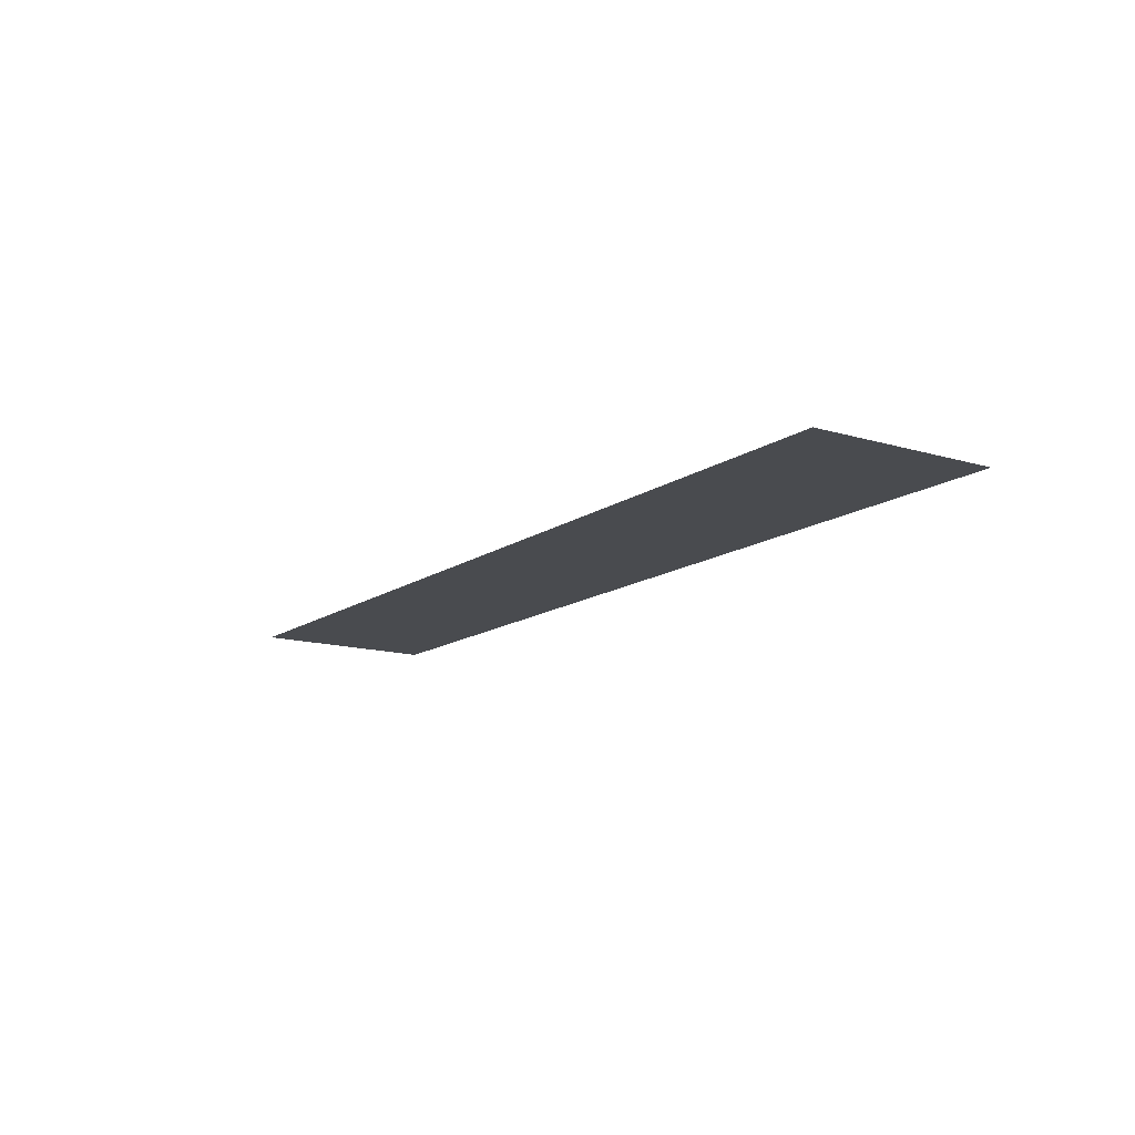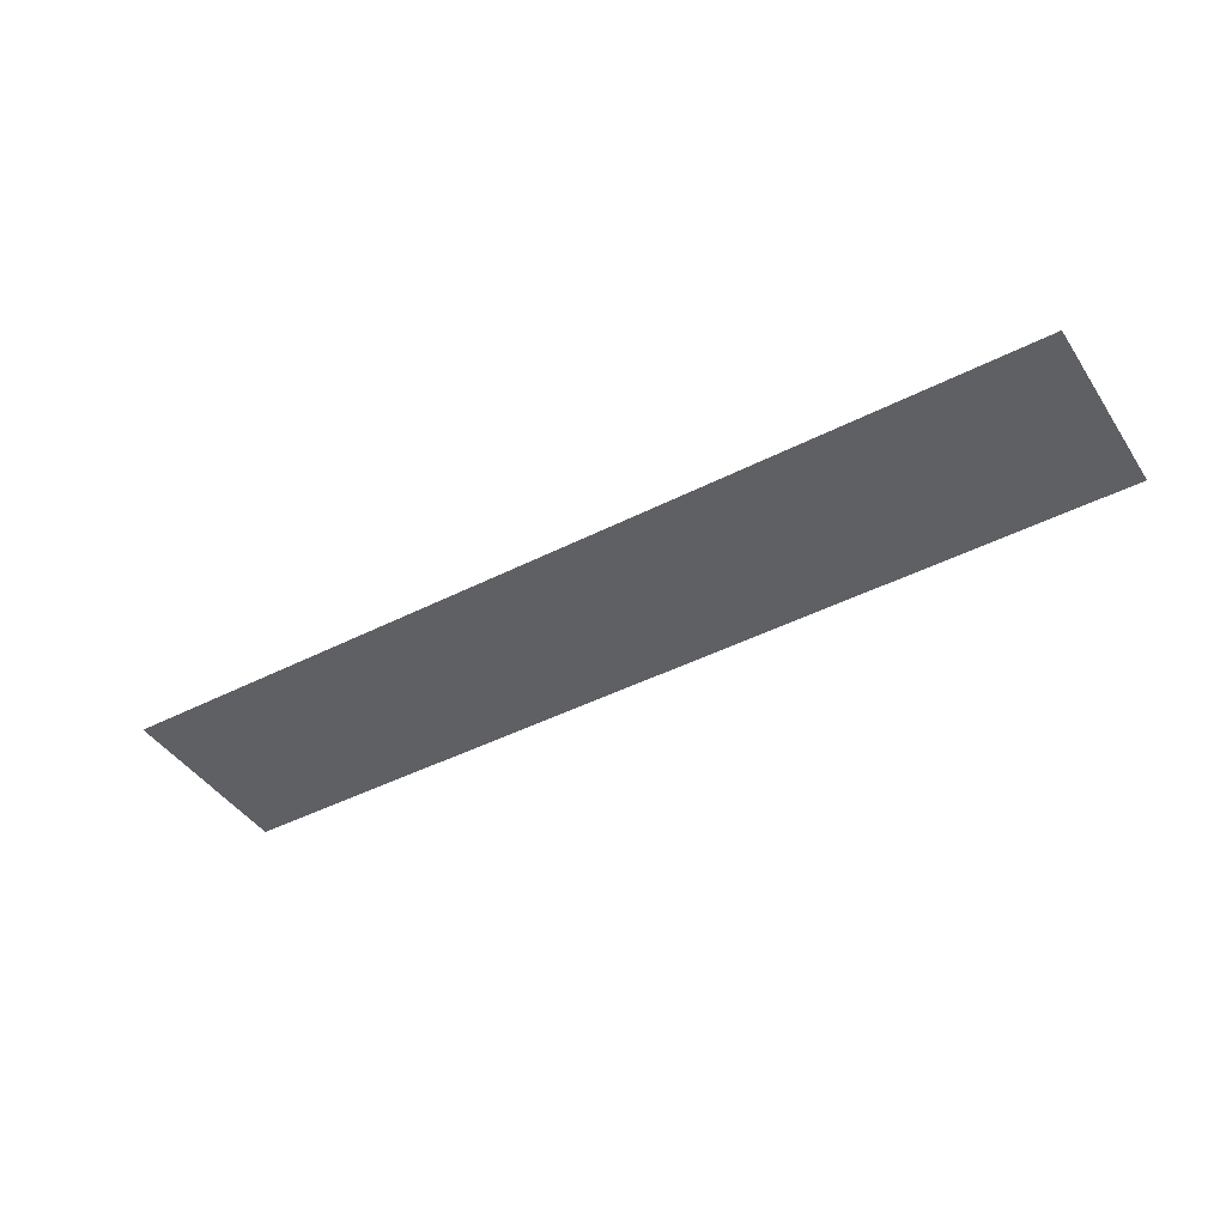
<metadata>
{"format":"obj","ext":"obj","renderer":"f3d","projection":"perspective","resolution":1024,"background":"white","views":[{"elev":-13.7,"azim":-123.8,"up":"+Z"},{"elev":-43.4,"azim":31.2,"up":"+Z"}]}
</metadata>
<code>
v -2.7 0.325 -0.5
v -2.5 0.425 -0.5
v -2.5 0.55 -0.5
v -2.7 0.325 -0.5
v -2.5 0.55 -0.5
v -2.5 0.65 -0.5
v -2.7 0.875 -0.5
v -2.5 0.65 -0.5
v -2.5 0.775 -0.5
v -2.7 0.875 -0.5
v -2.7 0.325 -0.5
v -2.3 0.325 -0.5
v -2.3 0.425 -0.5
v -2.5 0.425 -0.5
v -2.7 0.875 -0.5
v -2.5 0.775 -0.5
v -2.3 0.775 -0.5
v -2.3 0.875 -0.5
v -2.5 0.425 -0.5
v -2.3 0.425 -0.5
v -2.3 0.4875 -0.5
v -2.5 0.55 -0.5
v -2.5 0.55 -0.5
v -2.3 0.4875 -0.5
v -2.3 0.55 -0.5
v -2.3 0.65 -0.5
v -2.3 0.7125 -0.5
v -2.5 0.65 -0.5
v -2.3 0.775 -0.5
v -2.5 0.775 -0.5
v -2.5 0.65 -0.5
v -2.3 0.7125 -0.5
v -2.3 0.65 -0.5
v -2.5 0.65 -0.5
v -2.5 0.55 -0.5
v -2.3 0.55 -0.5
v -2.25 0.65 -0.5
v -2.3 0.65 -0.5
v -2.3 0.55 -0.5
v -2.25 0.55 -0.5
v -2.3 0.4875 -0.5
v -2.3 0.55 -0.5
v -2.265 0.5317 -0.5
v -2.3 0.4875 -0.5
v -2.265 0.5317 -0.5
v -2.25 0.4875 -0.5
v -2.3 0.4875 -0.5
v -2.25 0.4875 -0.5
v -2.265 0.4433 -0.5
v -2.3 0.4875 -0.5
v -2.265 0.4433 -0.5
v -2.3 0.425 -0.5
v -2.25 0.55 -0.5
v -2.265 0.5317 -0.5
v -2.3 0.55 -0.5
v -2.25 0.55 -0.5
v -2.25 0.4875 -0.5
v -2.265 0.5317 -0.5
v -2.25 0.425 -0.5
v -2.265 0.4433 -0.5
v -2.25 0.4875 -0.5
v -2.25 0.425 -0.5
v -2.3 0.425 -0.5
v -2.265 0.4433 -0.5
v -2.1 0.325 -0.5
v -2.159 0.3726 -0.5
v -2.3 0.325 -0.5
v -2.1 0.325 -0.5
v -2.1 0.4875 -0.5
v -2.159 0.3726 -0.5
v -2.3 0.325 -0.5
v -2.159 0.3726 -0.5
v -2.1 0.4875 -0.5
v -2.3 0.325 -0.5
v -2.25 0.425 -0.5
v -2.3 0.425 -0.5
v -2.3 0.325 -0.5
v -2.1 0.4875 -0.5
v -2.25 0.425 -0.5
v -2.147 0.587 -0.5
v -2.25 0.55 -0.5
v -2.1 0.4875 -0.5
v -2.115 0.5497 -0.5
v -2.25 0.425 -0.5
v -2.1 0.4875 -0.5
v -2.25 0.4875 -0.5
v -2.25 0.4875 -0.5
v -2.1 0.4875 -0.5
v -2.25 0.55 -0.5
v -2.3 0.7125 -0.5
v -2.3 0.775 -0.5
v -2.265 0.7567 -0.5
v -2.3 0.7125 -0.5
v -2.265 0.7567 -0.5
v -2.25 0.7125 -0.5
v -2.3 0.7125 -0.5
v -2.25 0.7125 -0.5
v -2.265 0.6683 -0.5
v -2.3 0.7125 -0.5
v -2.265 0.6683 -0.5
v -2.3 0.65 -0.5
v -2.25 0.775 -0.5
v -2.265 0.7567 -0.5
v -2.3 0.775 -0.5
v -2.25 0.775 -0.5
v -2.25 0.7125 -0.5
v -2.265 0.7567 -0.5
v -2.25 0.65 -0.5
v -2.265 0.6683 -0.5
v -2.25 0.7125 -0.5
v -2.25 0.65 -0.5
v -2.3 0.65 -0.5
v -2.265 0.6683 -0.5
v -2.05 0.875 -0.5
v -2.123 0.8274 -0.5
v -2.3 0.875 -0.5
v -2.05 0.875 -0.5
v -2.05 0.7125 -0.5
v -2.123 0.8274 -0.5
v -2.3 0.875 -0.5
v -2.123 0.8274 -0.5
v -2.05 0.7125 -0.5
v -2.25 0.55 -0.5
v -2.147 0.587 -0.5
v -2.123 0.5976 -0.5
v -2.25 0.65 -0.5
v -2.123 0.5976 -0.5
v -2.069 0.6503 -0.5
v -2.05 0.7125 -0.5
v -2.25 0.65 -0.5
v -2.25 0.65 -0.5
v -2.05 0.7125 -0.5
v -2.25 0.7125 -0.5
v -2.25 0.7125 -0.5
v -2.05 0.7125 -0.5
v -2.25 0.775 -0.5
v -2.05 0.7125 -0.5
v -2.3 0.875 -0.5
v -2.25 0.775 -0.5
v -2.3 0.875 -0.5
v -2.3 0.775 -0.5
v -2.25 0.775 -0.5
v -2.115 0.5497 -0.5
v -2.123 0.5976 -0.5
v -2.147 0.587 -0.5
v -2.1 0.4875 -0.5
v -2.069 0.6503 -0.5
v -2.123 0.5976 -0.5
v -2.115 0.5497 -0.5
v -2.1 0.325 -0.5
v -2.05 0.7125 -0.5
v -2.069 0.6503 -0.5
v -2.1 0.4875 -0.5
v -2.05 0.7125 -0.5
v -1.75 0.325 -0.5
v -2 0.875 -0.5
v -2.05 0.875 -0.5
v -1.75 0.325 -0.5
v -2.05 0.7125 -0.5
v -2.1 0.325 -0.5
v -1.75 0.325 -0.5
v -1.5 0.325 -0.5
v -1.7 0.435 -0.5
v -1.5 0.325 -0.5
v -1.621 0.6083 -0.5
v -1.7 0.435 -0.5
v -1.5 0.325 -0.5
v -1.25 0.875 -0.5
v -1.591 0.675 -0.5
v -1.621 0.6083 -0.5
v -1.25 0.875 -0.5
v -1.5 0.875 -0.5
v -1.591 0.675 -0.5
v -1.591 0.675 -0.5
v -1.809 0.675 -0.5
v -1.779 0.6083 -0.5
v -1.621 0.6083 -0.5
v -2 0.875 -0.5
v -1.809 0.675 -0.5
v -1.9 0.875 -0.5
v -2 0.875 -0.5
v -1.75 0.325 -0.5
v -1.779 0.6083 -0.5
v -1.809 0.675 -0.5
v -1.75 0.325 -0.5
v -1.7 0.435 -0.5
v -1.779 0.6083 -0.5
v -1.5 0.875 -0.5
v -1.9 0.875 -0.5
v -1.809 0.675 -0.5
v -1.591 0.675 -0.5
v -1.7 0.435 -0.5
v -1.621 0.6083 -0.5
v -1.779 0.6083 -0.5
v -1.5 0.325 -0.5
v -1.115 0.325 -0.5
v -1.115 0.875 -0.5
v -1.25 0.875 -0.5
v -1.115 0.325 -0.5
v -0.865 0.325 -0.5
v -0.865 0.55 -0.5
v -1.115 0.325 -0.5
v -0.865 0.55 -0.5
v -0.865 0.65 -0.5
v -1.115 0.875 -0.5
v -1.115 0.875 -0.5
v -0.865 0.65 -0.5
v -0.865 0.875 -0.5
v -0.865 0.55 -0.5
v -0.665 0.55 -0.5
v -0.665 0.65 -0.5
v -0.865 0.65 -0.5
v -0.665 0.325 -0.5
v -0.415 0.325 -0.5
v -0.665 0.55 -0.5
v -0.415 0.325 -0.5
v -0.415 0.875 -0.5
v -0.665 0.65 -0.5
v -0.665 0.55 -0.5
v -0.415 0.875 -0.5
v -0.665 0.875 -0.5
v -0.665 0.65 -0.5
v -0.865 0.325 -0.5
v -0.665 0.325 -0.5
v -0.665 0.55 -0.5
v -0.865 0.55 -0.5
v -0.665 0.875 -0.5
v -0.865 0.875 -0.5
v -0.865 0.65 -0.5
v -0.665 0.65 -0.5
v -0.415 0.325 -0.5
v -0.28 0.325 -0.5
v -0.28 0.875 -0.5
v -0.415 0.875 -0.5
v -0.28 0.325 -0.5
v -0.03 0.325 -0.5
v -0.18 0.525 -0.5
v 0.22 0.325 -0.5
v 0.32 0.325 -0.5
v 0.32 0.875 -0.5
v 0.22 0.675 -0.5
v 0.32 0.875 -0.5
v 0.07 0.875 -0.5
v 0.22 0.675 -0.5
v -0.03 0.325 -0.5
v 0.22 0.675 -0.5
v 0.07 0.875 -0.5
v -0.18 0.525 -0.5
v -0.28 0.875 -0.5
v -0.28 0.325 -0.5
v -0.18 0.525 -0.5
v -0.18 0.875 -0.5
v -0.03 0.325 -0.5
v 0.22 0.325 -0.5
v 0.22 0.675 -0.5
v 0.07 0.875 -0.5
v -0.18 0.875 -0.5
v -0.18 0.525 -0.5
v 0.32 0.325 -0.5
v 0.455 0.325 -0.5
v 0.455 0.875 -0.5
v 0.32 0.875 -0.5
v 0.455 0.325 -0.5
v 0.705 0.325 -0.5
v 0.705 0.55 -0.5
v 0.455 0.325 -0.5
v 0.705 0.55 -0.5
v 0.705 0.65 -0.5
v 0.455 0.875 -0.5
v 0.455 0.875 -0.5
v 0.705 0.65 -0.5
v 0.705 0.875 -0.5
v 0.705 0.55 -0.5
v 0.905 0.55 -0.5
v 0.905 0.65 -0.5
v 0.705 0.65 -0.5
v 0.905 0.325 -0.5
v 1.155 0.325 -0.5
v 0.905 0.55 -0.5
v 1.155 0.325 -0.5
v 1.155 0.875 -0.5
v 0.905 0.65 -0.5
v 0.905 0.55 -0.5
v 1.155 0.875 -0.5
v 0.905 0.875 -0.5
v 0.905 0.65 -0.5
v 0.705 0.325 -0.5
v 0.905 0.325 -0.5
v 0.905 0.55 -0.5
v 0.705 0.55 -0.5
v 0.905 0.875 -0.5
v 0.705 0.875 -0.5
v 0.705 0.65 -0.5
v 0.905 0.65 -0.5
v 1.155 0.325 -0.5
v 1.252 0.325 -0.5
v 1.252 0.6 -0.5
v 1.155 0.875 -0.5
v 1.252 0.6 -0.5
v 1.252 0.875 -0.5
v 1.155 0.875 -0.5
v 1.952 0.6 -0.5
v 1.85 0.7945 -0.5
v 1.603 0.875 -0.5
v 1.603 0.875 -0.5
v 1.355 0.7945 -0.5
v 1.252 0.6 -0.5
v 1.252 0.6 -0.5
v 1.355 0.4055 -0.5
v 1.603 0.325 -0.5
v 1.603 0.325 -0.5
v 1.85 0.4055 -0.5
v 1.952 0.6 -0.5
v 1.452 0.45 -0.5
v 1.603 0.325 -0.5
v 1.603 0.45 -0.5
v 1.603 0.45 -0.5
v 1.603 0.325 -0.5
v 1.752 0.45 -0.5
v 1.603 0.325 -0.5
v 1.952 0.6 -0.5
v 1.752 0.45 -0.5
v 1.752 0.45 -0.5
v 1.952 0.6 -0.5
v 1.752 0.6 -0.5
v 1.752 0.6 -0.5
v 1.952 0.6 -0.5
v 1.752 0.75 -0.5
v 1.952 0.6 -0.5
v 1.603 0.875 -0.5
v 1.752 0.75 -0.5
v 1.603 0.75 -0.5
v 1.752 0.75 -0.5
v 1.603 0.875 -0.5
v 1.603 0.75 -0.5
v 1.603 0.875 -0.5
v 1.452 0.75 -0.5
v 1.603 0.875 -0.5
v 1.252 0.6 -0.5
v 1.452 0.75 -0.5
v 1.452 0.75 -0.5
v 1.252 0.6 -0.5
v 1.452 0.6 -0.5
v 1.452 0.6 -0.5
v 1.252 0.6 -0.5
v 1.452 0.45 -0.5
v 1.252 0.6 -0.5
v 1.603 0.325 -0.5
v 1.452 0.45 -0.5
v 1.752 0.75 -0.5
v 1.709 0.7061 -0.5
v 1.752 0.6 -0.5
v 1.752 0.75 -0.5
v 1.603 0.75 -0.5
v 1.709 0.7061 -0.5
v 1.452 0.75 -0.5
v 1.496 0.7061 -0.5
v 1.603 0.75 -0.5
v 1.452 0.75 -0.5
v 1.452 0.6 -0.5
v 1.496 0.7061 -0.5
v 1.452 0.45 -0.5
v 1.496 0.4939 -0.5
v 1.452 0.6 -0.5
v 1.452 0.45 -0.5
v 1.603 0.45 -0.5
v 1.496 0.4939 -0.5
v 1.752 0.45 -0.5
v 1.709 0.4939 -0.5
v 1.603 0.45 -0.5
v 1.752 0.45 -0.5
v 1.752 0.6 -0.5
v 1.709 0.4939 -0.5
v 1.952 0.875 -0.5
v 1.85 0.7945 -0.5
v 1.952 0.6 -0.5
v 1.952 0.875 -0.5
v 1.603 0.875 -0.5
v 1.85 0.7945 -0.5
v 1.252 0.875 -0.5
v 1.355 0.7945 -0.5
v 1.603 0.875 -0.5
v 1.252 0.875 -0.5
v 1.252 0.6 -0.5
v 1.355 0.7945 -0.5
v 1.252 0.325 -0.5
v 1.355 0.4055 -0.5
v 1.252 0.6 -0.5
v 1.252 0.325 -0.5
v 1.603 0.325 -0.5
v 1.355 0.4055 -0.5
v 1.952 0.325 -0.5
v 1.85 0.4055 -0.5
v 1.603 0.325 -0.5
v 1.952 0.325 -0.5
v 1.952 0.6 -0.5
v 1.85 0.4055 -0.5
v 1.603 0.6 -0.5
v 1.752 0.6 -0.5
v 1.709 0.7061 -0.5
v 1.603 0.6 -0.5
v 1.709 0.7061 -0.5
v 1.603 0.75 -0.5
v 1.603 0.6 -0.5
v 1.603 0.75 -0.5
v 1.496 0.7061 -0.5
v 1.603 0.6 -0.5
v 1.496 0.7061 -0.5
v 1.452 0.6 -0.5
v 1.603 0.6 -0.5
v 1.452 0.6 -0.5
v 1.496 0.4939 -0.5
v 1.603 0.6 -0.5
v 1.496 0.4939 -0.5
v 1.603 0.45 -0.5
v 1.603 0.6 -0.5
v 1.603 0.45 -0.5
v 1.709 0.4939 -0.5
v 1.603 0.6 -0.5
v 1.709 0.4939 -0.5
v 1.752 0.6 -0.5
v 1.952 0.6 -0.5
v 1.952 0.325 -0.5
v 2.05 0.325 -0.5
v 2.05 0.875 -0.5
v 2.05 0.875 -0.5
v 1.952 0.875 -0.5
v 1.952 0.6 -0.5
v 2.05 0.325 -0.5
v 2.75 0.325 -0.5
v 2.75 0.425 -0.5
v 2.3 0.425 -0.5
v 2.3 0.575 -0.5
v 2.55 0.575 -0.5
v 2.55 0.675 -0.5
v 2.3 0.675 -0.5
v 2.05 0.325 -0.5
v 2.3 0.425 -0.5
v 2.3 0.575 -0.5
v 2.05 0.875 -0.5
v 2.05 0.875 -0.5
v 2.3 0.575 -0.5
v 2.3 0.675 -0.5
v 2.3 0.675 -0.5
v 2.3 0.875 -0.5
v 2.05 0.875 -0.5
v 2.75 0.425 -0.5
v 2.55 0.575 -0.5
v 2.3 0.575 -0.5
v 2.3 0.425 -0.5
v 2.75 0.425 -0.5
v 2.75 0.875 -0.5
v 2.55 0.675 -0.5
v 2.55 0.575 -0.5
v 2.75 0.875 -0.5
v 2.3 0.875 -0.5
v 2.3 0.675 -0.5
v 2.55 0.675 -0.5
v -2.7 0.325 -0.5
v -3 0 -0.5
v -2.3 0.325 -0.5
v -2.3 0.325 -0.5
v -3 0 -0.5
v -2.1 0.325 -0.5
v -2.1 0.325 -0.5
v -3 0 -0.5
v -1.75 0.325 -0.5
v -1.75 0.325 -0.5
v -3 0 -0.5
v -1.5 0.325 -0.5
v -1.5 0.325 -0.5
v -3 0 -0.5
v -1.115 0.325 -0.5
v -1.115 0.325 -0.5
v -3 0 -0.5
v -0.865 0.325 -0.5
v -0.865 0.325 -0.5
v -3 0 -0.5
v -0.665 0.325 -0.5
v -0.665 0.325 -0.5
v -3 0 -0.5
v -0.415 0.325 -0.5
v -0.415 0.325 -0.5
v -3 0 -0.5
v -0.28 0.325 -0.5
v -0.28 0.325 -0.5
v -3 0 -0.5
v -0.03 0.325 -0.5
v 0.22 0.325 -0.5
v -0.03 0.325 -0.5
v -3 0 -0.5
v 3 0 -0.5
v 0.32 0.325 -0.5
v 0.22 0.325 -0.5
v 3 0 -0.5
v 0.32 0.325 -0.5
v 3 0 -0.5
v 0.455 0.325 -0.5
v 0.455 0.325 -0.5
v 3 0 -0.5
v 0.705 0.325 -0.5
v 0.705 0.325 -0.5
v 3 0 -0.5
v 0.905 0.325 -0.5
v 0.905 0.325 -0.5
v 3 0 -0.5
v 1.155 0.325 -0.5
v 1.155 0.325 -0.5
v 3 0 -0.5
v 1.252 0.325 -0.5
v 1.252 0.325 -0.5
v 3 0 -0.5
v 1.603 0.325 -0.5
v 1.603 0.325 -0.5
v 3 0 -0.5
v 1.952 0.325 -0.5
v 1.952 0.325 -0.5
v 3 0 -0.5
v 2.05 0.325 -0.5
v 2.05 0.325 -0.5
v 3 0 -0.5
v 2.75 0.325 -0.5
v 2.75 0.325 -0.5
v 3 0 -0.5
v 2.75 0.425 -0.5
v 2.75 0.875 -0.5
v 2.75 0.425 -0.5
v 3 0 -0.5
v 3 1.2 -0.5
v 2.75 0.875 -0.5
v 3 1.2 -0.5
v 2.3 0.875 -0.5
v 2.3 0.875 -0.5
v 3 1.2 -0.5
v 2.05 0.875 -0.5
v 2.05 0.875 -0.5
v 3 1.2 -0.5
v 1.952 0.875 -0.5
v 1.952 0.875 -0.5
v 3 1.2 -0.5
v 1.603 0.875 -0.5
v 1.603 0.875 -0.5
v 3 1.2 -0.5
v 1.252 0.875 -0.5
v 1.252 0.875 -0.5
v 3 1.2 -0.5
v 1.155 0.875 -0.5
v 1.155 0.875 -0.5
v 3 1.2 -0.5
v 0.905 0.875 -0.5
v 0.905 0.875 -0.5
v 3 1.2 -0.5
v 0.705 0.875 -0.5
v 0.705 0.875 -0.5
v 3 1.2 -0.5
v 0.455 0.875 -0.5
v 0.455 0.875 -0.5
v 3 1.2 -0.5
v 0.32 0.875 -0.5
v 0.07 0.875 -0.5
v 0.32 0.875 -0.5
v 3 1.2 -0.5
v -0.18 0.875 -0.5
v 0.07 0.875 -0.5
v 3 1.2 -0.5
v -3 1.2 -0.5
v -0.28 0.875 -0.5
v -0.18 0.875 -0.5
v -3 1.2 -0.5
v -0.28 0.875 -0.5
v -3 1.2 -0.5
v -0.415 0.875 -0.5
v -0.415 0.875 -0.5
v -3 1.2 -0.5
v -0.665 0.875 -0.5
v -0.665 0.875 -0.5
v -3 1.2 -0.5
v -0.865 0.875 -0.5
v -0.865 0.875 -0.5
v -3 1.2 -0.5
v -1.115 0.875 -0.5
v -1.115 0.875 -0.5
v -3 1.2 -0.5
v -1.25 0.875 -0.5
v -1.25 0.875 -0.5
v -3 1.2 -0.5
v -1.5 0.875 -0.5
v -1.5 0.875 -0.5
v -3 1.2 -0.5
v -1.9 0.875 -0.5
v -1.9 0.875 -0.5
v -3 1.2 -0.5
v -2 0.875 -0.5
v -2 0.875 -0.5
v -3 1.2 -0.5
v -2.05 0.875 -0.5
v -2.05 0.875 -0.5
v -3 1.2 -0.5
v -2.3 0.875 -0.5
v -2.3 0.875 -0.5
v -3 1.2 -0.5
v -2.7 0.875 -0.5
v -3 1.2 -0.5
v -3 0 -0.5
v -2.7 0.325 -0.5
v -2.7 0.875 -0.5
g mesh6930787
f 1 3 2
f 4 6 5
f 6 4 7
f 8 10 9
f 11 13 12
f 13 11 14
f 15 17 16
f 17 15 18
f 19 21 20
f 21 19 22
f 23 25 24
f 26 28 27
f 29 31 30
f 31 29 32
f 33 35 34
f 35 33 36
f 37 39 38
f 39 37 40
g mesh6930788
f 41 42 43
f 44 45 46
f 47 48 49
f 50 51 52
g mesh6930790
f 53 54 55
f 56 57 58
f 59 60 61
f 62 63 64
g mesh6930792
f 65 67 66
f 68 70 69
g mesh6930794
f 71 73 72
f 74 76 75
f 77 79 78
f 80 82 81
f 82 80 83
f 84 86 85
f 87 89 88
g mesh6930796
f 90 91 92
f 93 94 95
f 96 97 98
f 99 100 101
g mesh6930798
f 102 103 104
f 105 106 107
f 108 109 110
f 111 112 113
g mesh6930800
f 114 115 116
f 117 118 119
g mesh6930802
f 120 121 122
f 123 125 124
f 125 123 126
f 127 129 128
f 129 127 130
f 131 133 132
f 134 136 135
f 137 139 138
f 140 142 141
f 143 145 144
f 146 148 147
f 148 146 149
f 150 152 151
f 152 150 153
g mesh6930804
f 154 156 155
f 156 154 157
f 158 160 159
g mesh6930805
f 161 163 162
f 164 166 165
f 167 169 168
f 169 167 170
f 171 173 172
f 174 176 175
f 176 174 177
f 178 180 179
f 181 183 182
f 183 181 184
f 185 187 186
f 188 190 189
f 190 188 191
f 192 194 193
g mesh6930806
f 195 197 196
f 197 195 198
g mesh6930807
f 199 201 200
f 202 204 203
f 204 202 205
f 206 208 207
f 209 211 210
f 211 209 212
f 213 215 214
f 216 218 217
f 218 216 219
f 220 222 221
f 223 225 224
f 225 223 226
f 227 229 228
f 229 227 230
g mesh6930808
f 231 233 232
f 233 231 234
g mesh6930809
f 235 237 236
f 238 240 239
f 240 238 241
f 242 244 243
f 245 247 246
f 247 245 248
f 249 251 250
f 251 249 252
f 253 255 254
f 256 258 257
g mesh6930810
f 259 261 260
f 261 259 262
g mesh6930811
f 263 265 264
f 266 268 267
f 268 266 269
f 270 272 271
f 273 275 274
f 275 273 276
f 277 279 278
f 280 282 281
f 282 280 283
f 284 286 285
f 287 289 288
f 289 287 290
f 291 293 292
f 293 291 294
g mesh6930812
f 295 297 296
f 297 295 298
f 299 301 300
g mesh6930814
f 302 304 303
g mesh6930816
f 305 307 306
g mesh6930818
f 308 310 309
g mesh6930820
f 311 313 312
f 314 316 315
f 317 319 318
f 320 322 321
f 323 325 324
f 326 328 327
f 329 331 330
f 332 334 333
f 335 337 336
f 338 340 339
f 341 343 342
f 344 346 345
f 347 349 348
g mesh6930822
f 350 352 351
f 353 355 354
f 356 358 357
f 359 361 360
f 362 364 363
f 365 367 366
f 368 370 369
f 371 373 372
g mesh6930824
f 374 376 375
f 377 379 378
f 380 382 381
f 383 385 384
f 386 388 387
f 389 391 390
f 392 394 393
f 395 397 396
g mesh6930826
f 398 400 399
f 401 403 402
f 404 406 405
f 407 409 408
f 410 412 411
f 413 415 414
f 416 418 417
f 419 421 420
g mesh6930828
f 422 424 423
f 424 422 425
f 426 428 427
g mesh6930829
f 429 431 430
f 431 429 432
f 433 435 434
f 435 433 436
f 437 439 438
f 439 437 440
f 441 443 442
f 444 446 445
f 447 449 448
f 449 447 450
f 451 453 452
f 453 451 454
f 455 457 456
f 457 455 458
g mesh6930830
f 459 461 460
f 462 464 463
f 465 467 466
f 468 470 469
f 471 473 472
f 474 476 475
f 477 479 478
f 480 482 481
f 483 485 484
f 486 488 487
f 489 491 490
f 491 489 492
f 493 495 494
f 496 498 497
f 499 501 500
f 502 504 503
f 505 507 506
f 508 510 509
f 511 513 512
f 514 516 515
f 517 519 518
f 520 522 521
f 523 525 524
f 526 528 527
f 528 526 529
f 530 532 531
f 533 535 534
f 536 538 537
f 539 541 540
f 542 544 543
f 545 547 546
f 548 550 549
f 551 553 552
f 554 556 555
f 557 559 558
f 560 562 561
f 563 565 564
f 565 563 566
f 567 569 568
f 570 572 571
f 573 575 574
f 576 578 577
f 579 581 580
f 582 584 583
f 585 587 586
f 588 590 589
f 591 593 592
f 594 596 595
f 597 599 598
f 600 602 601
f 603 605 604
f 605 603 606

</code>
